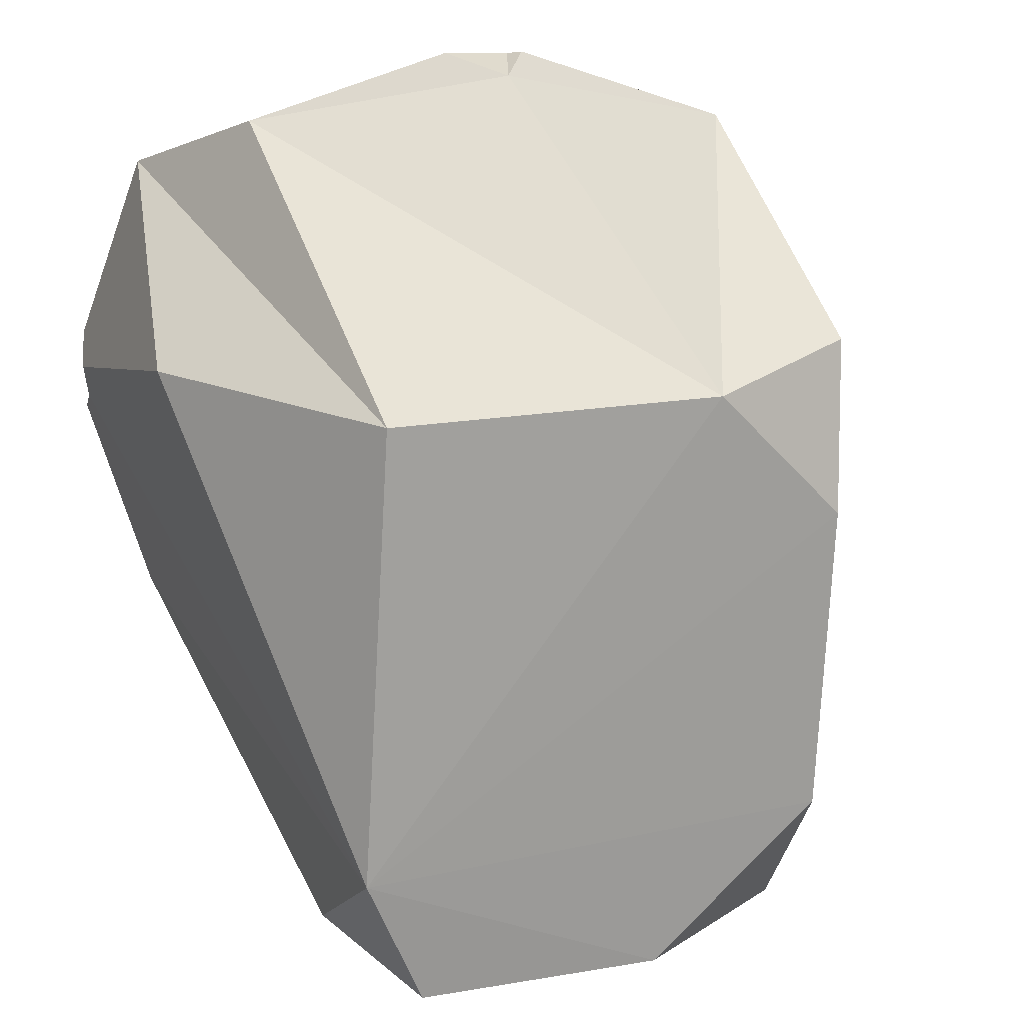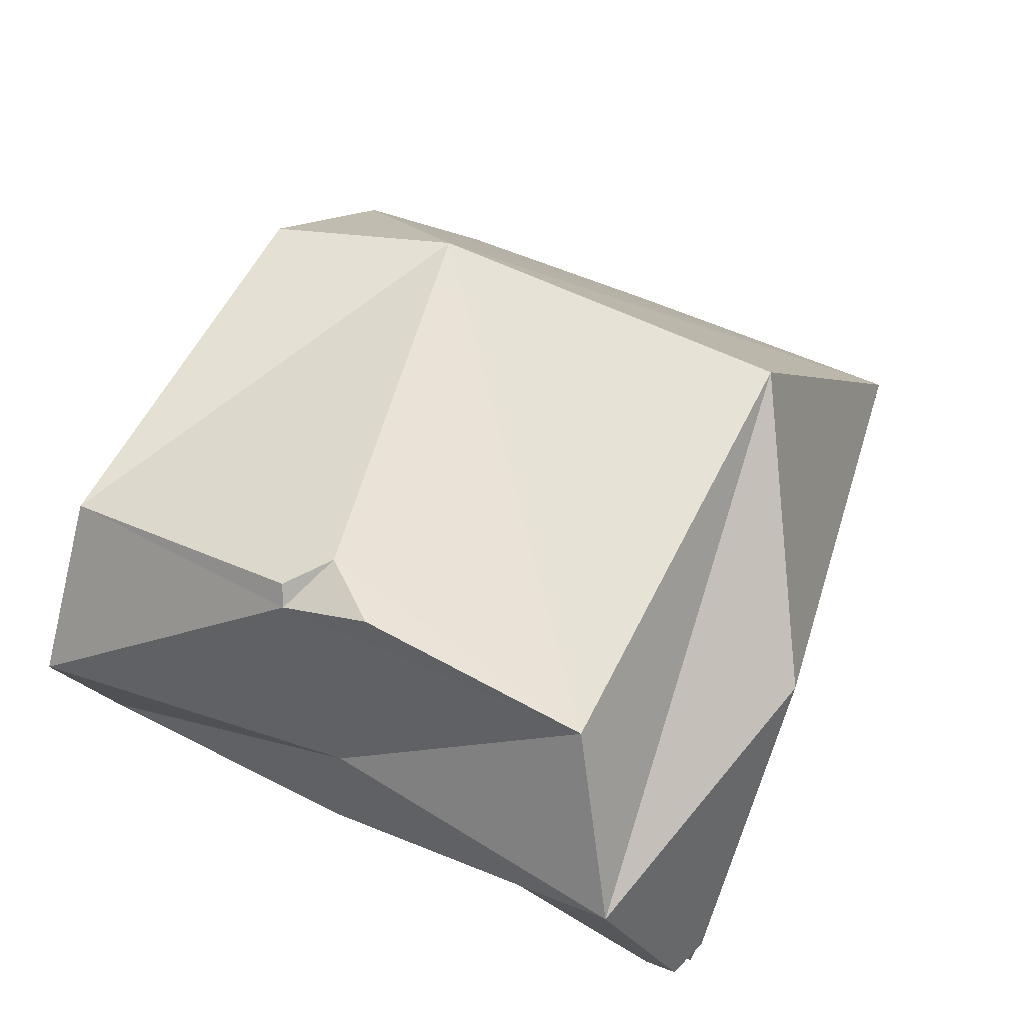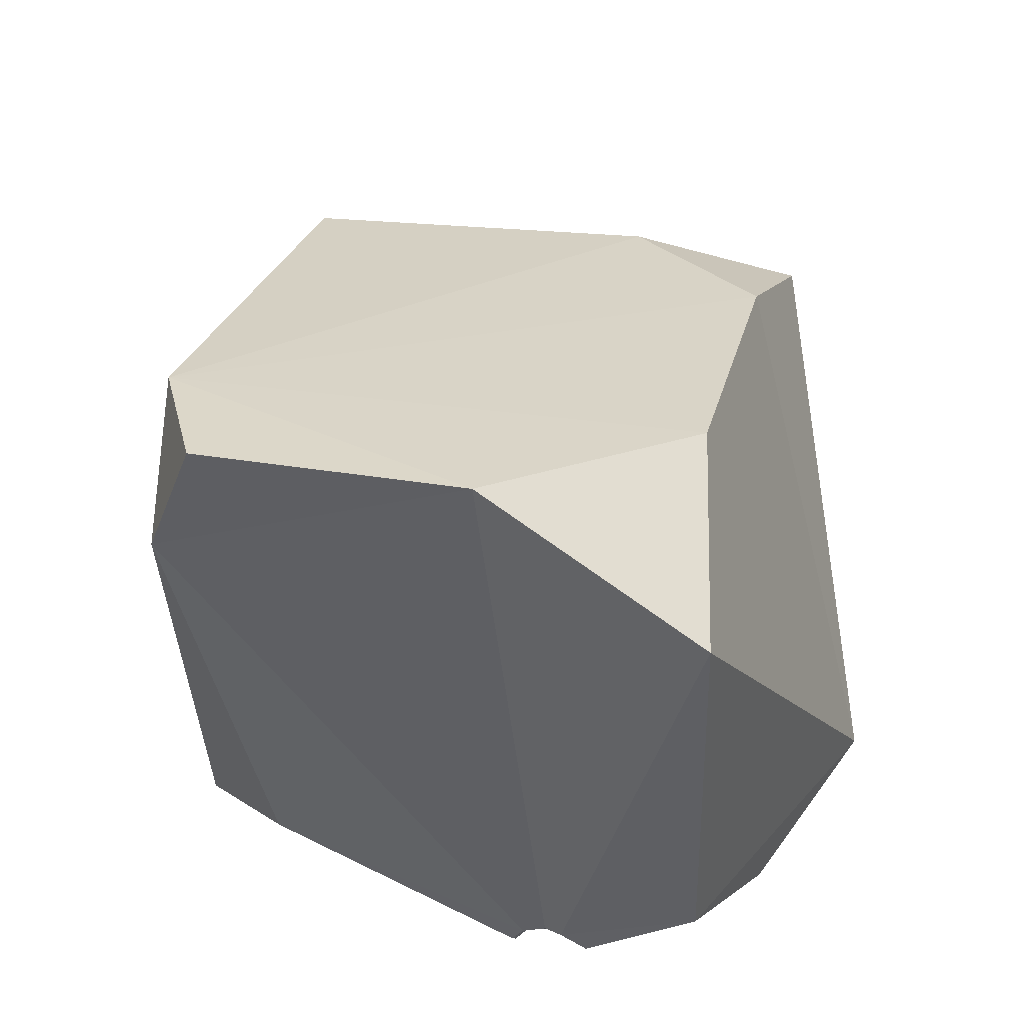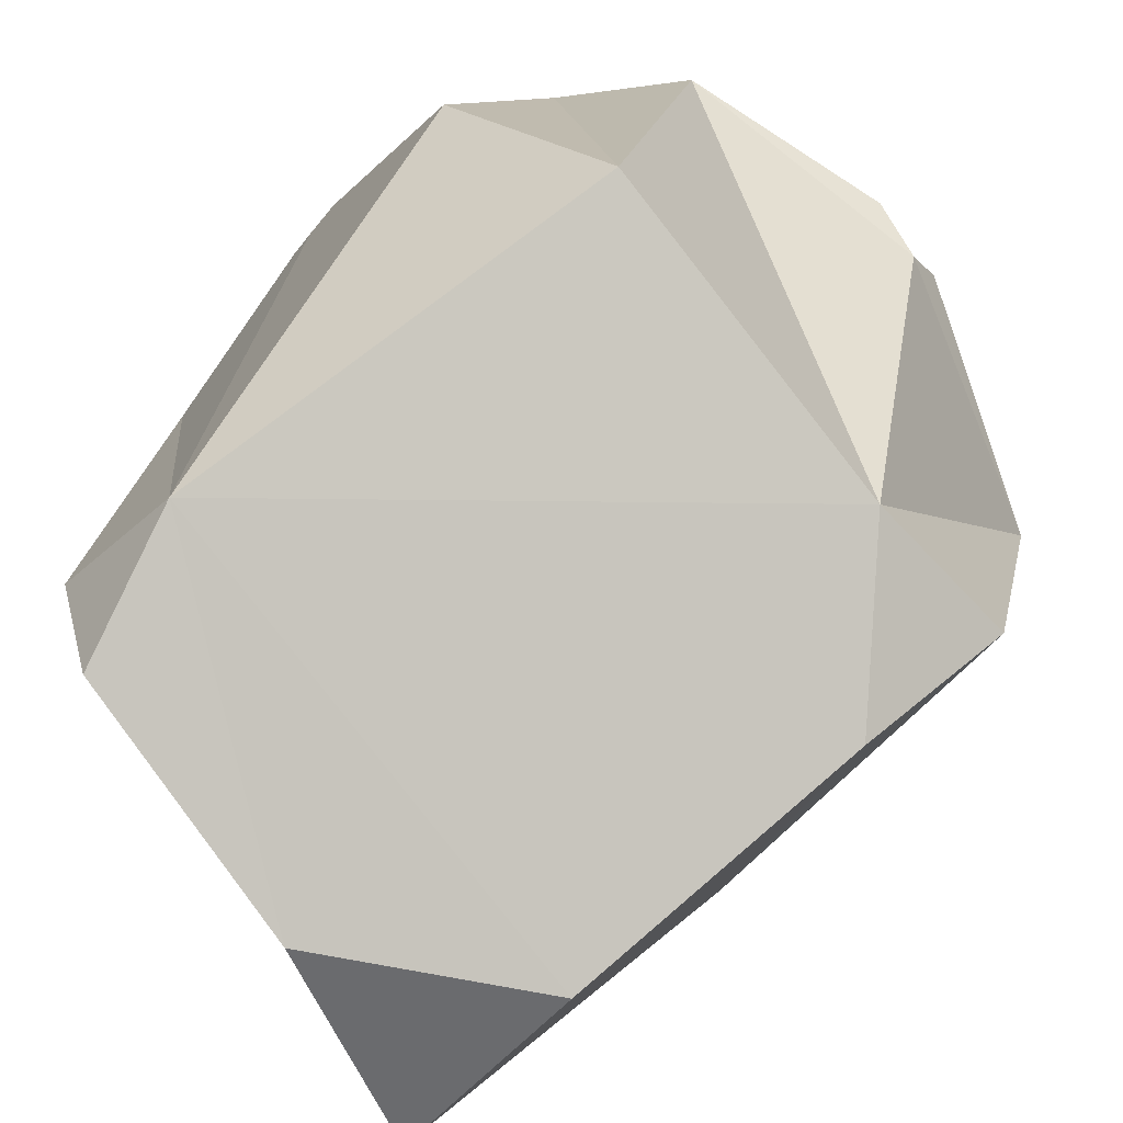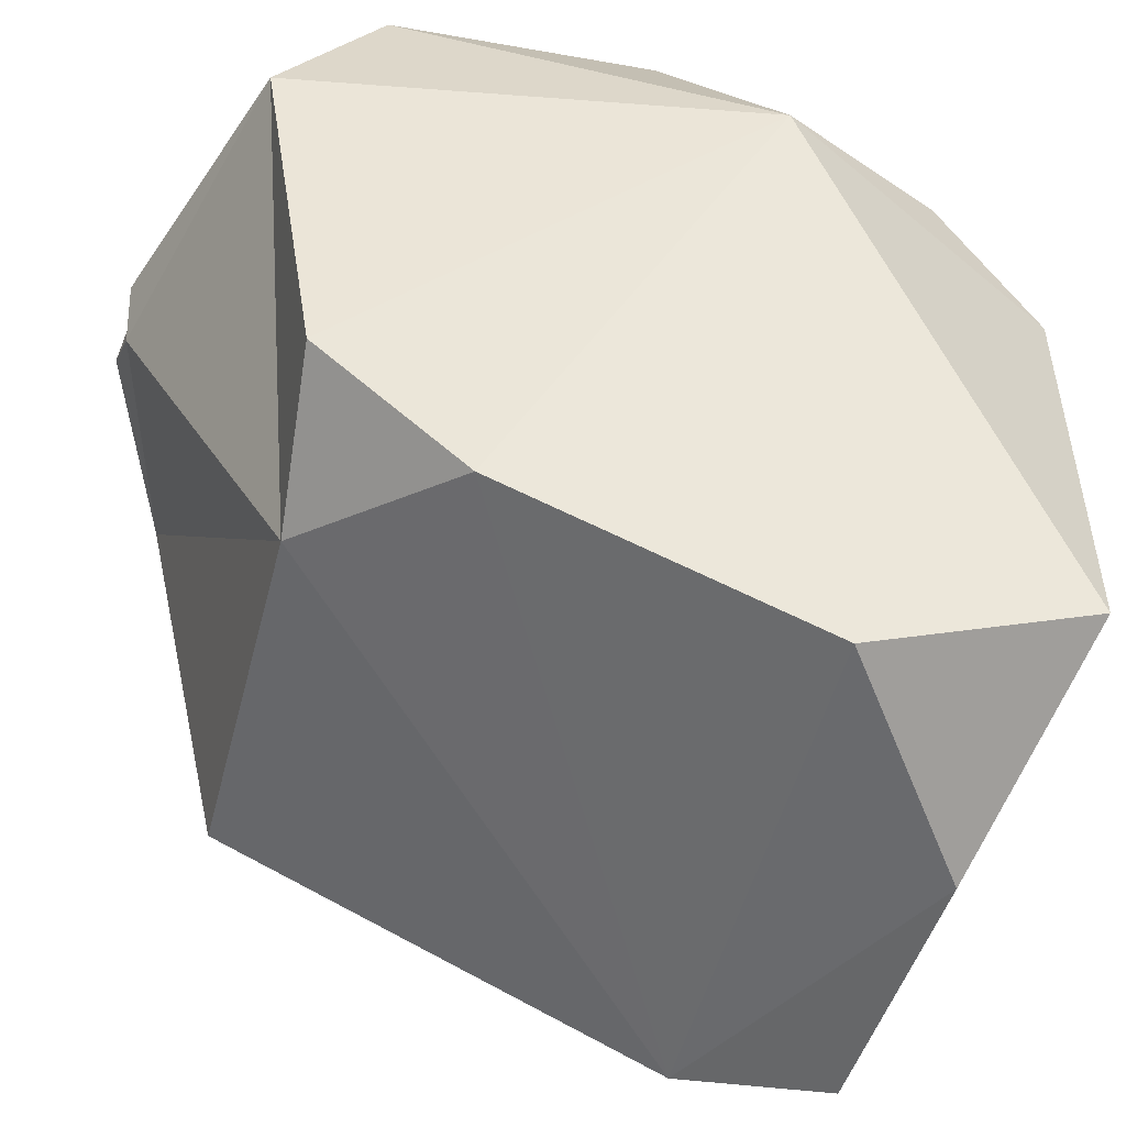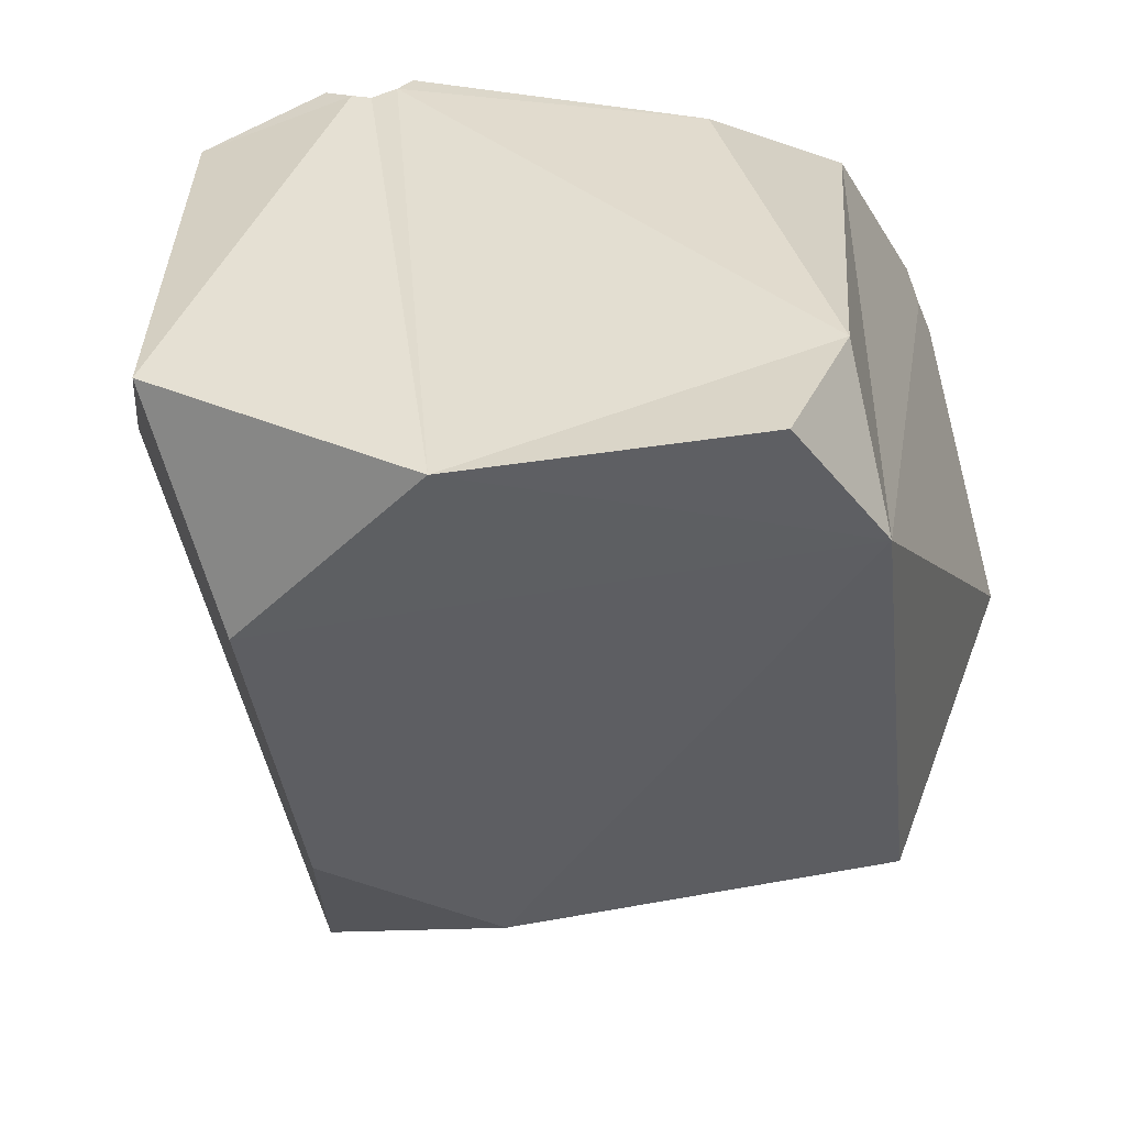
<metadata>
{"format":"obj","ext":"obj","renderer":"f3d","projection":"perspective","resolution":1024,"background":"white","views":[{"elev":41.7,"azim":-25.2,"up":"+Z"},{"elev":76.3,"azim":-156.2,"up":"+Z"},{"elev":-41.8,"azim":2.8,"up":"+Z"},{"elev":-78.1,"azim":-40.6,"up":"+Y"},{"elev":-52.3,"azim":87.1,"up":"+Y"},{"elev":-59.6,"azim":-158.9,"up":"+Y"}]}
</metadata>
<code>
g default
v -0.2987 -0.2339 0.4548
v -0.2622 0.3692 0.588
v 0.2164 -0.2597 0.3524
v -0.4601 -0.486 -0.1598
v -0.3876 0.5652 0.4346
v -0.5063 0.1506 0.3483
v -0.5051 0.3676 -0.2523
v -0.1772 0.3825 -0.07211
v -0.1466 0.5303 0.0942
v 0.4583 0.5219 -0.1029
v 0.4979 0.5439 0.2646
v 0.5338 0.2752 -0.2673
v 0.2359 0.3621 -0.1779
v 0.2074 0.4619 -0.2092
v 0.2654 0.339 -0.4017
v 0.2182 0.4459 -0.3965
v -0.1025 0.506 -0.1541
v -0.02717 0.4644 -0.3504
v -0.06639 0.3479 -0.4177
v 0.2616 0.2162 -0.632
v 0.3694 0.3288 -0.4792
v -0.3711 0.2188 -0.4363
v -0.4862 -0.3543 -0.3554
v 0.2771 -0.4126 -0.6248
v -0.02351 -0.5699 -0.4678
v 0.288 -0.5009 -0.3168
v -0.4062 -0.5511 -0.3698
v 0.388 -0.3364 0.1214
v 0.4627 -0.1865 0.3257
v 0.5246 0.3304 0.4084
v -0.512 0.5699 0.1319
v -0.4697 0.5681 0.07365
v -0.4805 0.5408 0.04601
v -0.5321 0.5342 0.01064
v -0.5331 0.5039 0.05396
v -0.5338 0.5138 0.1064
v 0.1675 0.3744 0.5915
v 0.05393 0.3541 0.632
v 0.1306 0.2906 0.6071
v 0.18 0.3479 0.6055
v 0.04208 0.5032 0.3524
v 0.03645 0.5608 0.1611
v 0.08743 0.335 -0.5707
v 0.09965 0.3328 -0.5903
v 0.09706 0.3045 -0.6196
v 0.0603 0.2724 -0.6143
v 0.03682 0.2703 -0.6033
v 0.00319 0.2849 -0.5977
v -0.0149 0.3176 -0.5898
v -0.01099 0.3361 -0.579
v 0.0101 0.3388 -0.5591
g rock19
f 1 3 2
f 1 2 5
f 1 4 3
f 4 1 6
f 5 6 1
f 35 34 7
f 35 7 4
f 7 33 8
f 32 5 9
f 5 36 6
f 33 9 8
f 8 9 10
f 9 42 10
f 12 10 11
f 10 41 11
f 10 12 13
f 10 13 8
f 12 15 13
f 13 14 17
f 13 16 14
f 13 17 8
f 13 15 16
f 17 14 16
f 18 17 16
f 19 17 18
f 19 8 17
f 46 20 24
f 44 15 21
f 7 8 19
f 19 16 15
f 19 18 16
f 20 44 21
f 50 22 7
f 43 19 15
f 22 48 23
f 24 47 46
f 46 45 20
f 25 48 47
f 25 26 4
f 25 24 26
f 4 27 25
f 25 27 23
f 4 23 27
f 26 24 12
f 28 26 12
f 26 28 4
f 12 29 28
f 29 3 28
f 3 4 28
f 3 29 30
f 12 30 29
f 11 30 12
f 39 2 3
f 2 37 11
f 37 30 11
f 39 38 2
f 24 20 12
f 23 4 7
f 7 22 23
f 20 21 12
f 12 21 15
f 41 2 11
f 36 33 35
f 6 35 4
f 7 34 33
f 32 31 5
f 5 31 36
f 33 32 9
f 36 31 32
f 32 33 36
f 33 34 35
f 6 36 35
f 37 39 40
f 30 39 3
f 2 38 37
f 37 40 30
f 37 38 39
f 30 40 39
f 42 41 10
f 41 5 2
f 9 5 42
f 42 5 41
f 49 50 51
f 19 50 7
f 44 43 15
f 20 45 44
f 50 49 22
f 43 51 19
f 22 49 48
f 24 25 47
f 25 23 48
f 51 43 47
f 43 44 45
f 47 43 46
f 45 46 43
f 47 48 51
f 48 49 51
f 19 51 50

</code>
